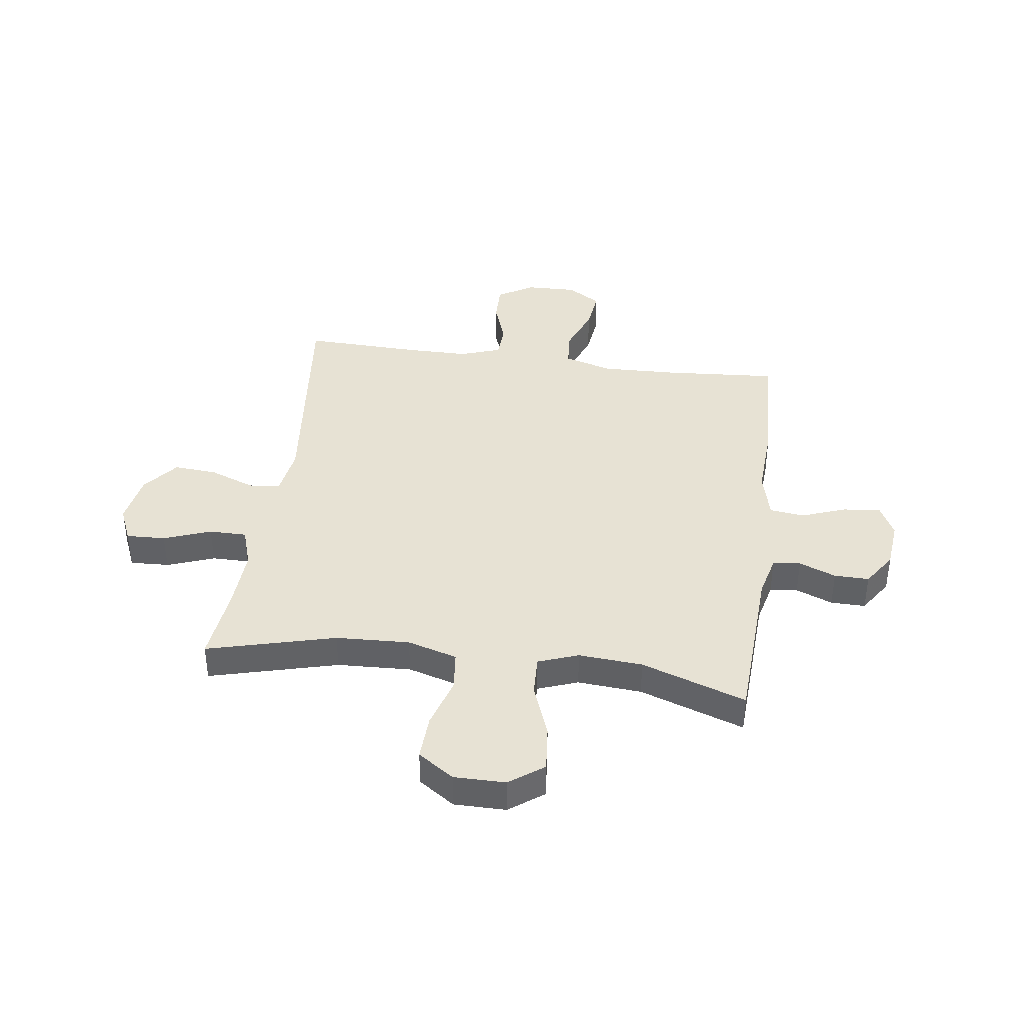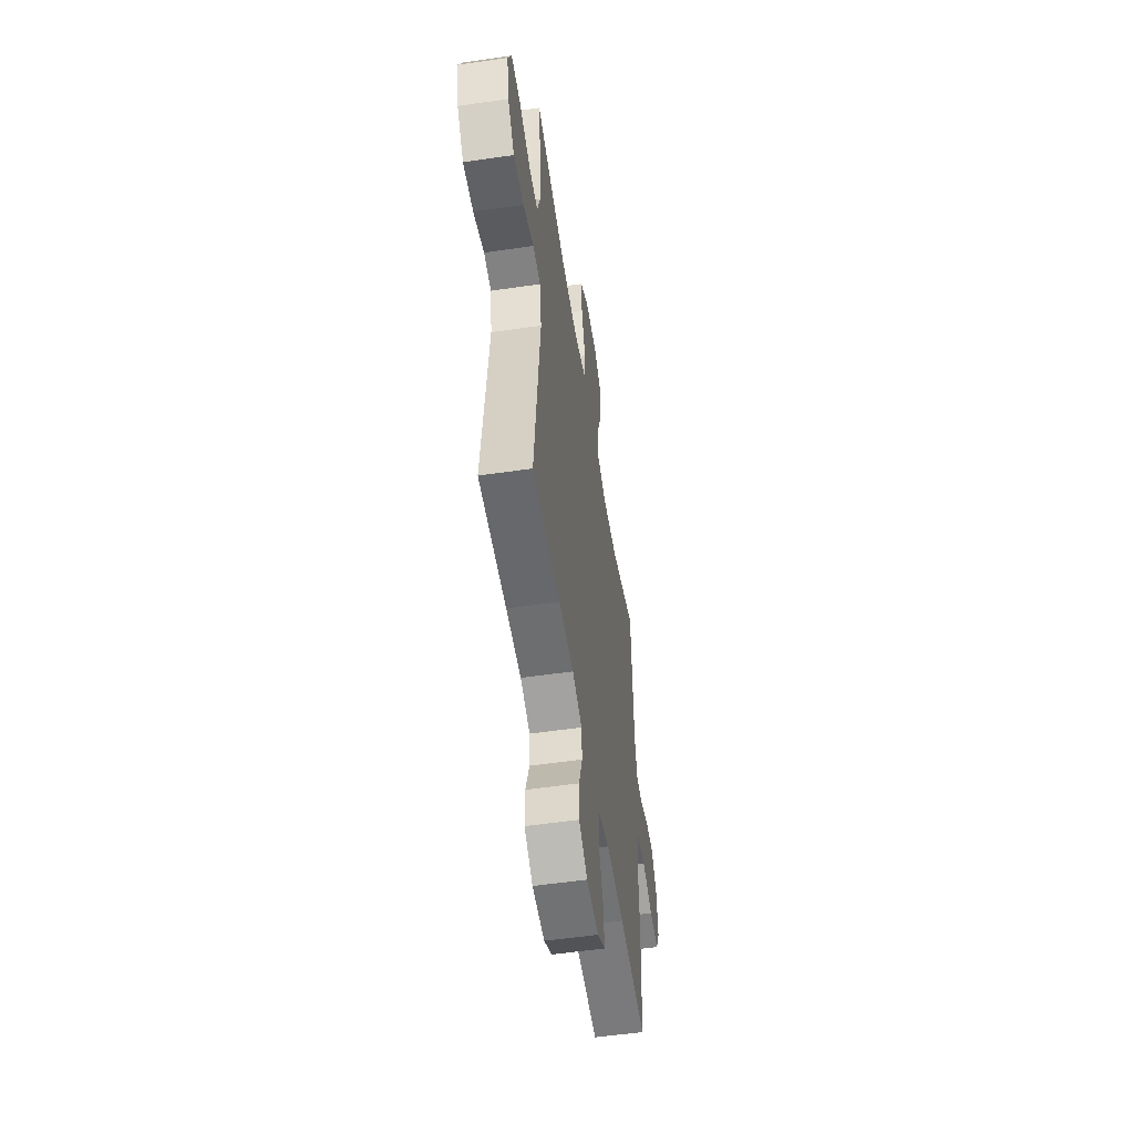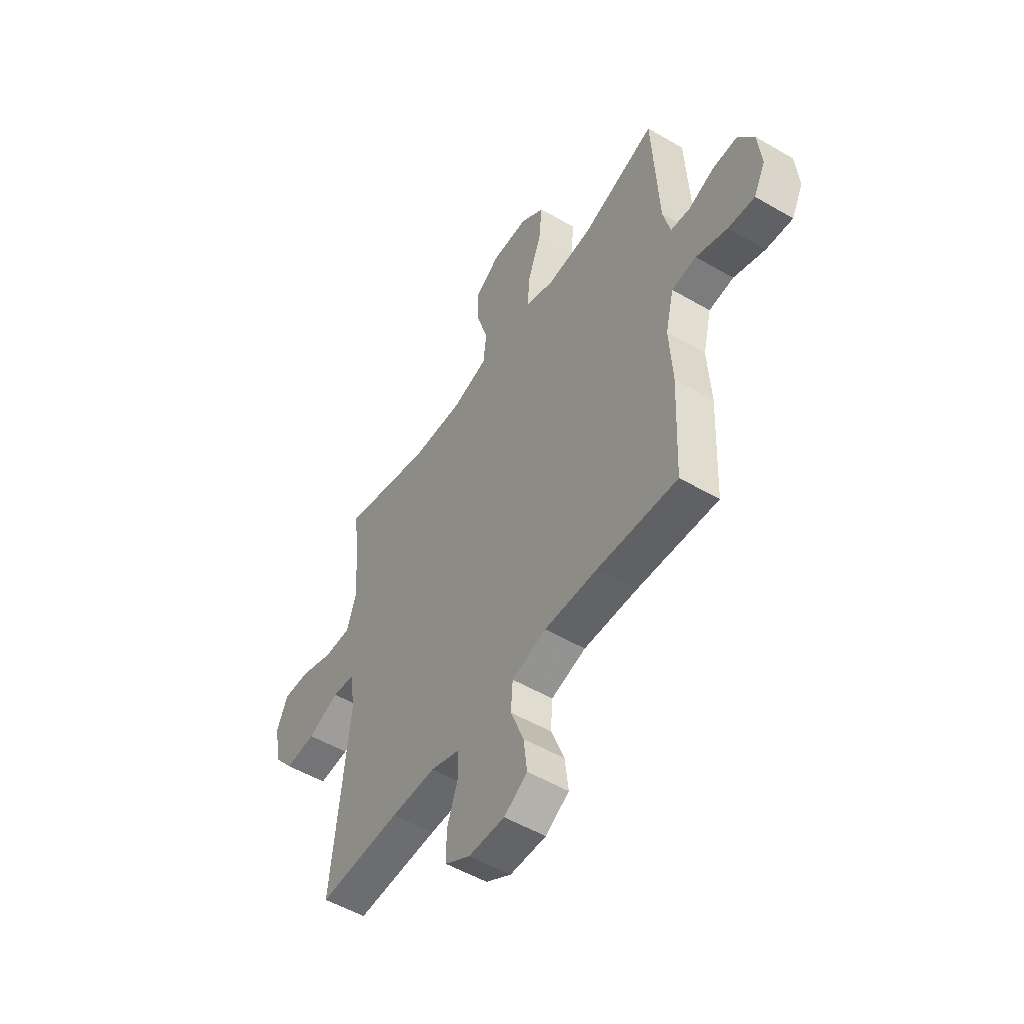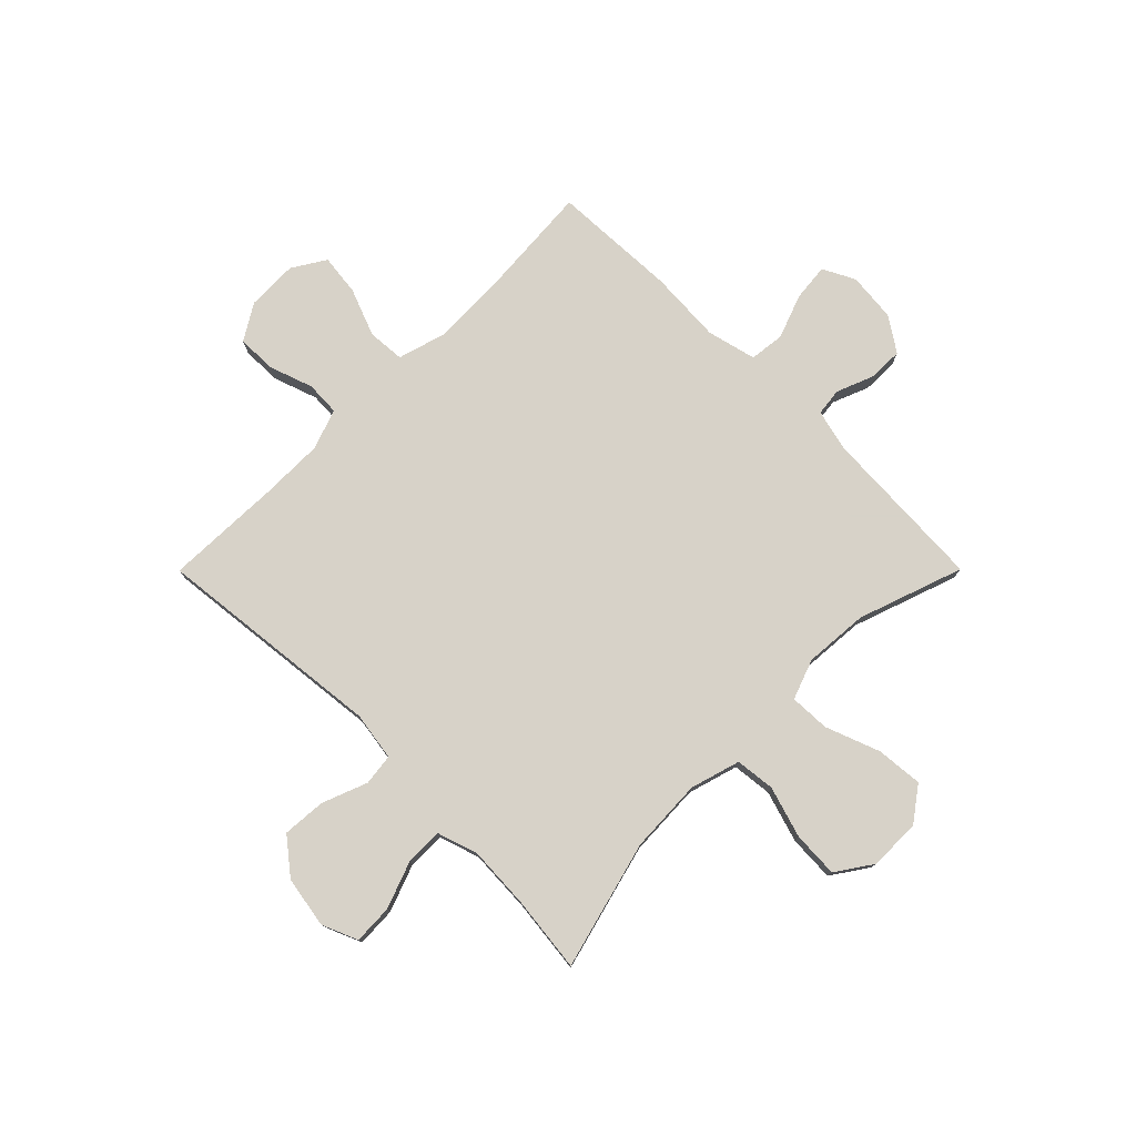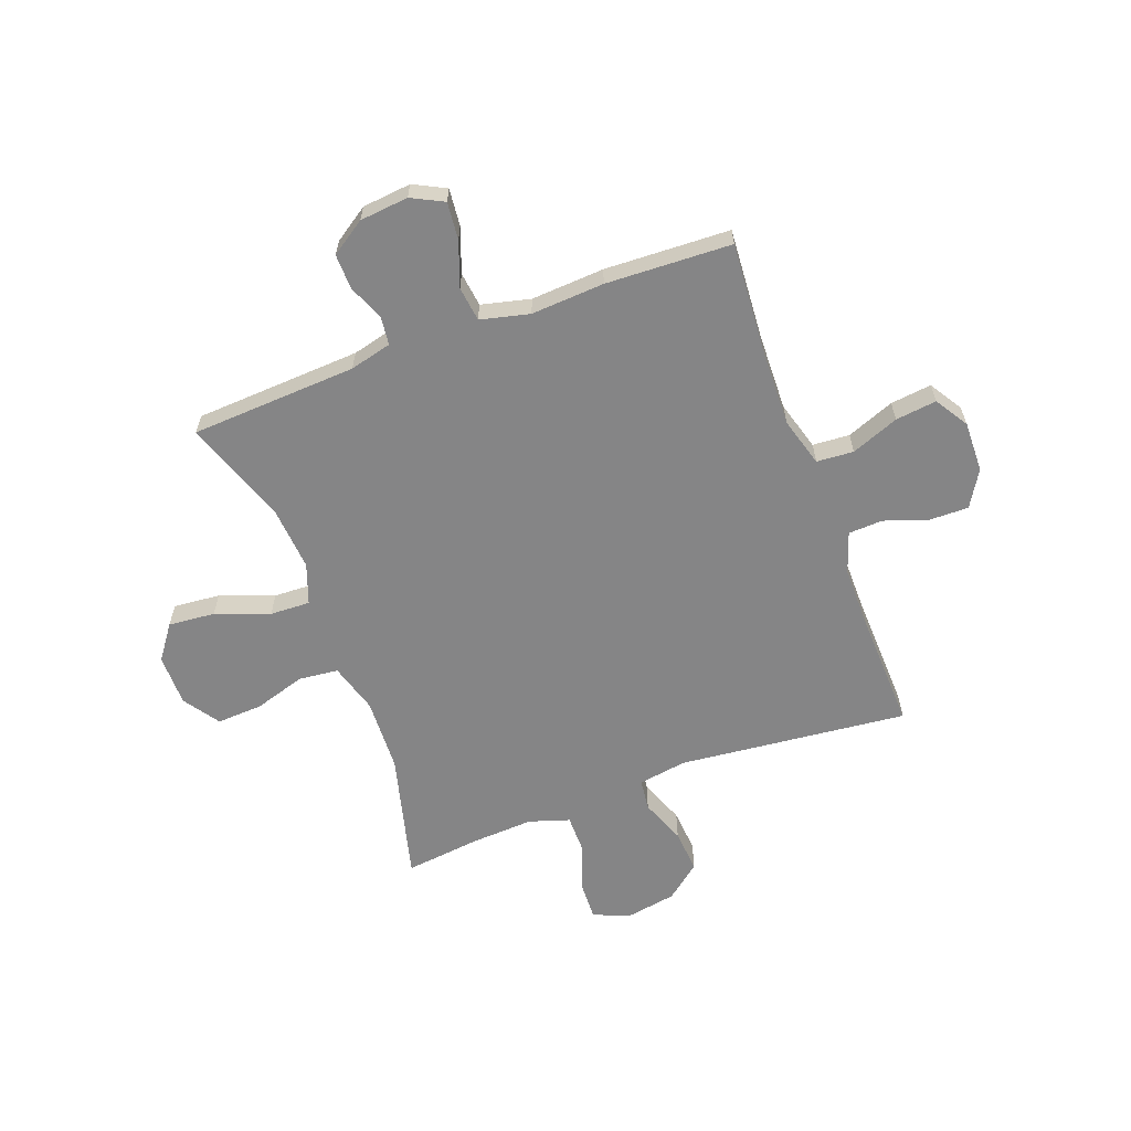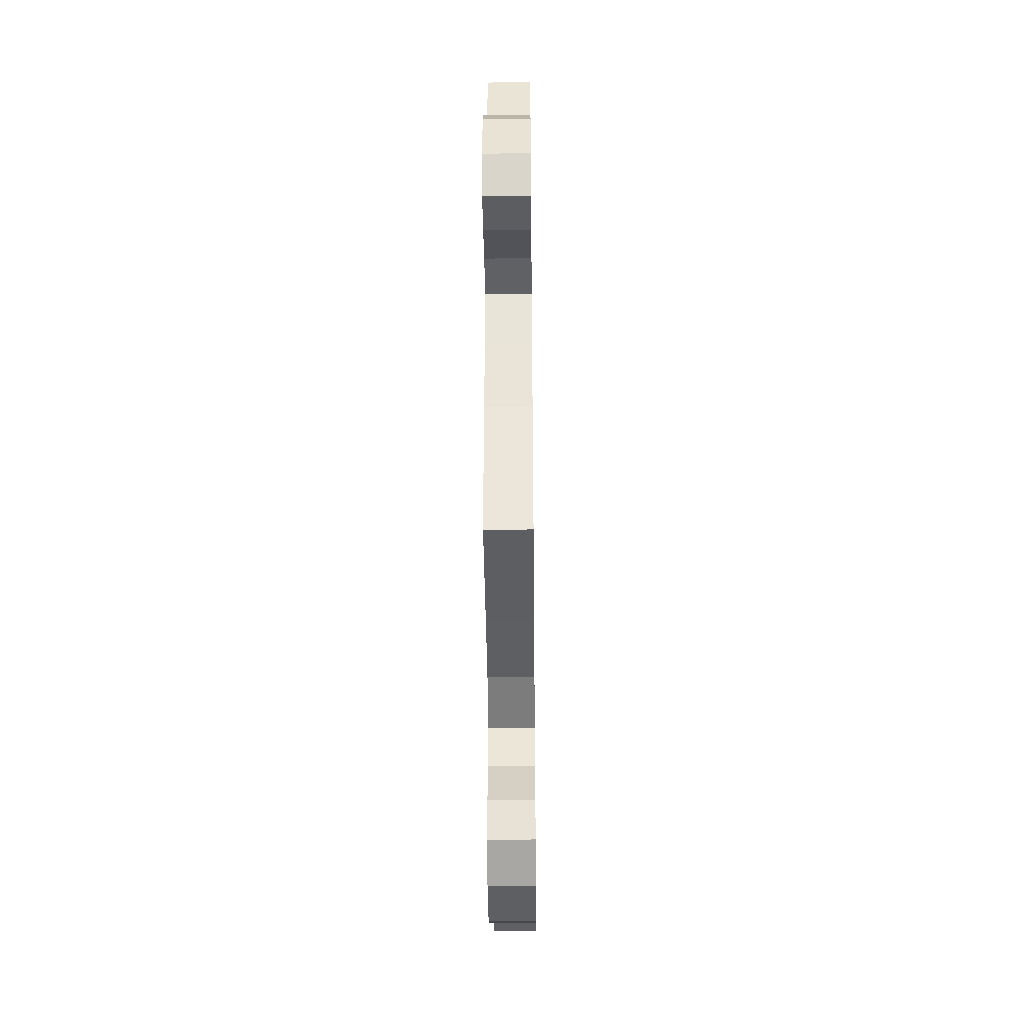
<metadata>
{"format":"obj","ext":"obj","renderer":"f3d","projection":"perspective","resolution":1024,"background":"white","views":[{"elev":39.8,"azim":7.7,"up":"+Y"},{"elev":-54.2,"azim":-81.2,"up":"+Z"},{"elev":-52.4,"azim":57.8,"up":"+Z"},{"elev":77.4,"azim":-45.1,"up":"+Y"},{"elev":-61.9,"azim":110.5,"up":"+Y"},{"elev":-42.7,"azim":90.6,"up":"+Z"}]}
</metadata>
<code>
v 0.5 0.07 -0.5
v 0.291 0.07 -0.485
v 0.153 0.07 -0.481
v 0.063 0.07 -0.507
v 0.058 0.07 -0.575
v 0.092 0.07 -0.663
v 0.101 0.07 -0.739
v 0.04 0.07 -0.777
v -0.054 0.07 -0.775
v -0.12 0.07 -0.735
v -0.119 0.07 -0.663
v -0.091 0.07 -0.582
v -0.094 0.07 -0.519
v -0.169 0.07 -0.493
v -0.285 0.07 -0.493
v -0.5 0.07 -0.5
v -0.455 0.07 -0.078
v -0.469 0.07 0.012
v -0.527 0.07 0.019
v -0.61 0.07 -0.013
v -0.69 0.07 -0.019
v -0.742 0.07 0.046
v -0.758 0.07 0.141
v -0.73 0.07 0.206
v -0.658 0.07 0.203
v -0.571 0.07 0.171
v -0.502 0.07 0.171
v -0.478 0.07 0.245
v -0.484 0.07 0.361
v -0.5 0.07 0.5
v -0.264 0.07 0.438
v -0.128 0.07 0.432
v -0.036 0.07 0.459
v -0.028 0.07 0.532
v -0.057 0.07 0.627
v -0.061 0.07 0.711
v 0.005 0.07 0.756
v 0.1 0.07 0.756
v 0.163 0.07 0.71
v 0.155 0.07 0.624
v 0.118 0.07 0.525
v 0.115 0.07 0.451
v 0.189 0.07 0.424
v 0.307 0.07 0.433
v 0.5 0.07 0.5
v 0.516 0.07 0.194
v 0.535 0.07 0.117
v 0.586 0.07 0.111
v 0.654 0.07 0.138
v 0.718 0.07 0.139
v 0.76 0.07 0.076
v 0.769 0.07 -0.014
v 0.739 0.07 -0.073
v 0.67 0.07 -0.066
v 0.588 0.07 -0.036
v 0.524 0.07 -0.044
v 0.502 0.07 -0.134
v 0.51 0.07 -0.269
v 0.5 0 -0.5
v 0.291 0 -0.485
v 0.153 0 -0.481
v 0.063 0 -0.507
v 0.058 0 -0.575
v 0.092 0 -0.663
v 0.101 0 -0.739
v 0.04 0 -0.777
v -0.054 0 -0.775
v -0.12 0 -0.735
v -0.119 0 -0.663
v -0.091 0 -0.582
v -0.094 0 -0.519
v -0.169 0 -0.493
v -0.285 0 -0.493
v -0.5 0 -0.5
v -0.455 0 -0.078
v -0.469 0 0.012
v -0.527 0 0.019
v -0.61 0 -0.013
v -0.69 0 -0.019
v -0.742 0 0.046
v -0.758 0 0.141
v -0.73 0 0.206
v -0.658 0 0.203
v -0.571 0 0.171
v -0.502 0 0.171
v -0.478 0 0.245
v -0.484 0 0.361
v -0.5 0 0.5
v -0.264 0 0.438
v -0.128 0 0.432
v -0.036 0 0.459
v -0.028 0 0.532
v -0.057 0 0.627
v -0.061 0 0.711
v 0.005 0 0.756
v 0.1 0 0.756
v 0.163 0 0.71
v 0.155 0 0.624
v 0.118 0 0.525
v 0.115 0 0.451
v 0.189 0 0.424
v 0.307 0 0.433
v 0.5 0 0.5
v 0.516 0 0.194
v 0.535 0 0.117
v 0.586 0 0.111
v 0.654 0 0.138
v 0.718 0 0.139
v 0.76 0 0.076
v 0.769 0 -0.014
v 0.739 0 -0.073
v 0.67 0 -0.066
v 0.588 0 -0.036
v 0.524 0 -0.044
v 0.502 0 -0.134
v 0.51 0 -0.269
f 57 58 1 2
f 56 57 2 3
f 52 53 54 55
f 50 51 52 55
f 48 49 50 55
f 47 48 55 56
f 46 47 56 3
f 44 45 46 3
f 38 39 40 41
f 38 41 42
f 37 38 42
f 34 35 36 37
f 33 34 37 42
f 32 33 42 43
f 29 30 31
f 28 29 31 32
f 27 28 32 43
f 23 24 25 26
f 23 26 27
f 22 23 27
f 19 20 21 22
f 18 19 22 27
f 15 16 17
f 14 15 17 18
f 13 14 18 27
f 9 10 11 12
f 9 12 13
f 8 9 13
f 5 6 7 8
f 4 5 8 13
f 13 27 43 44
f 3 4 13 44
f 60 59 116 115
f 61 60 115 114
f 113 112 111 110
f 113 110 109 108
f 113 108 107 106
f 114 113 106 105
f 61 114 105 104
f 61 104 103 102
f 99 98 97 96
f 100 99 96
f 100 96 95
f 95 94 93 92
f 100 95 92 91
f 101 100 91 90
f 89 88 87
f 90 89 87 86
f 101 90 86 85
f 84 83 82 81
f 85 84 81
f 85 81 80
f 80 79 78 77
f 85 80 77 76
f 75 74 73
f 76 75 73 72
f 85 76 72 71
f 70 69 68 67
f 71 70 67
f 71 67 66
f 66 65 64 63
f 71 66 63 62
f 102 101 85 71
f 102 71 62 61
f 1 59 60 2
f 2 60 61 3
f 3 61 62 4
f 4 62 63 5
f 5 63 64 6
f 6 64 65 7
f 7 65 66 8
f 8 66 67 9
f 9 67 68 10
f 10 68 69 11
f 11 69 70 12
f 12 70 71 13
f 13 71 72 14
f 14 72 73 15
f 15 73 74 16
f 16 74 75 17
f 17 75 76 18
f 18 76 77 19
f 19 77 78 20
f 20 78 79 21
f 21 79 80 22
f 22 80 81 23
f 23 81 82 24
f 24 82 83 25
f 25 83 84 26
f 26 84 85 27
f 27 85 86 28
f 28 86 87 29
f 29 87 88 30
f 30 88 89 31
f 31 89 90 32
f 32 90 91 33
f 33 91 92 34
f 34 92 93 35
f 35 93 94 36
f 36 94 95 37
f 37 95 96 38
f 38 96 97 39
f 39 97 98 40
f 40 98 99 41
f 41 99 100 42
f 42 100 101 43
f 43 101 102 44
f 44 102 103 45
f 45 103 104 46
f 46 104 105 47
f 47 105 106 48
f 48 106 107 49
f 49 107 108 50
f 50 108 109 51
f 51 109 110 52
f 52 110 111 53
f 53 111 112 54
f 54 112 113 55
f 55 113 114 56
f 56 114 115 57
f 57 115 116 58
f 58 116 59 1

</code>
